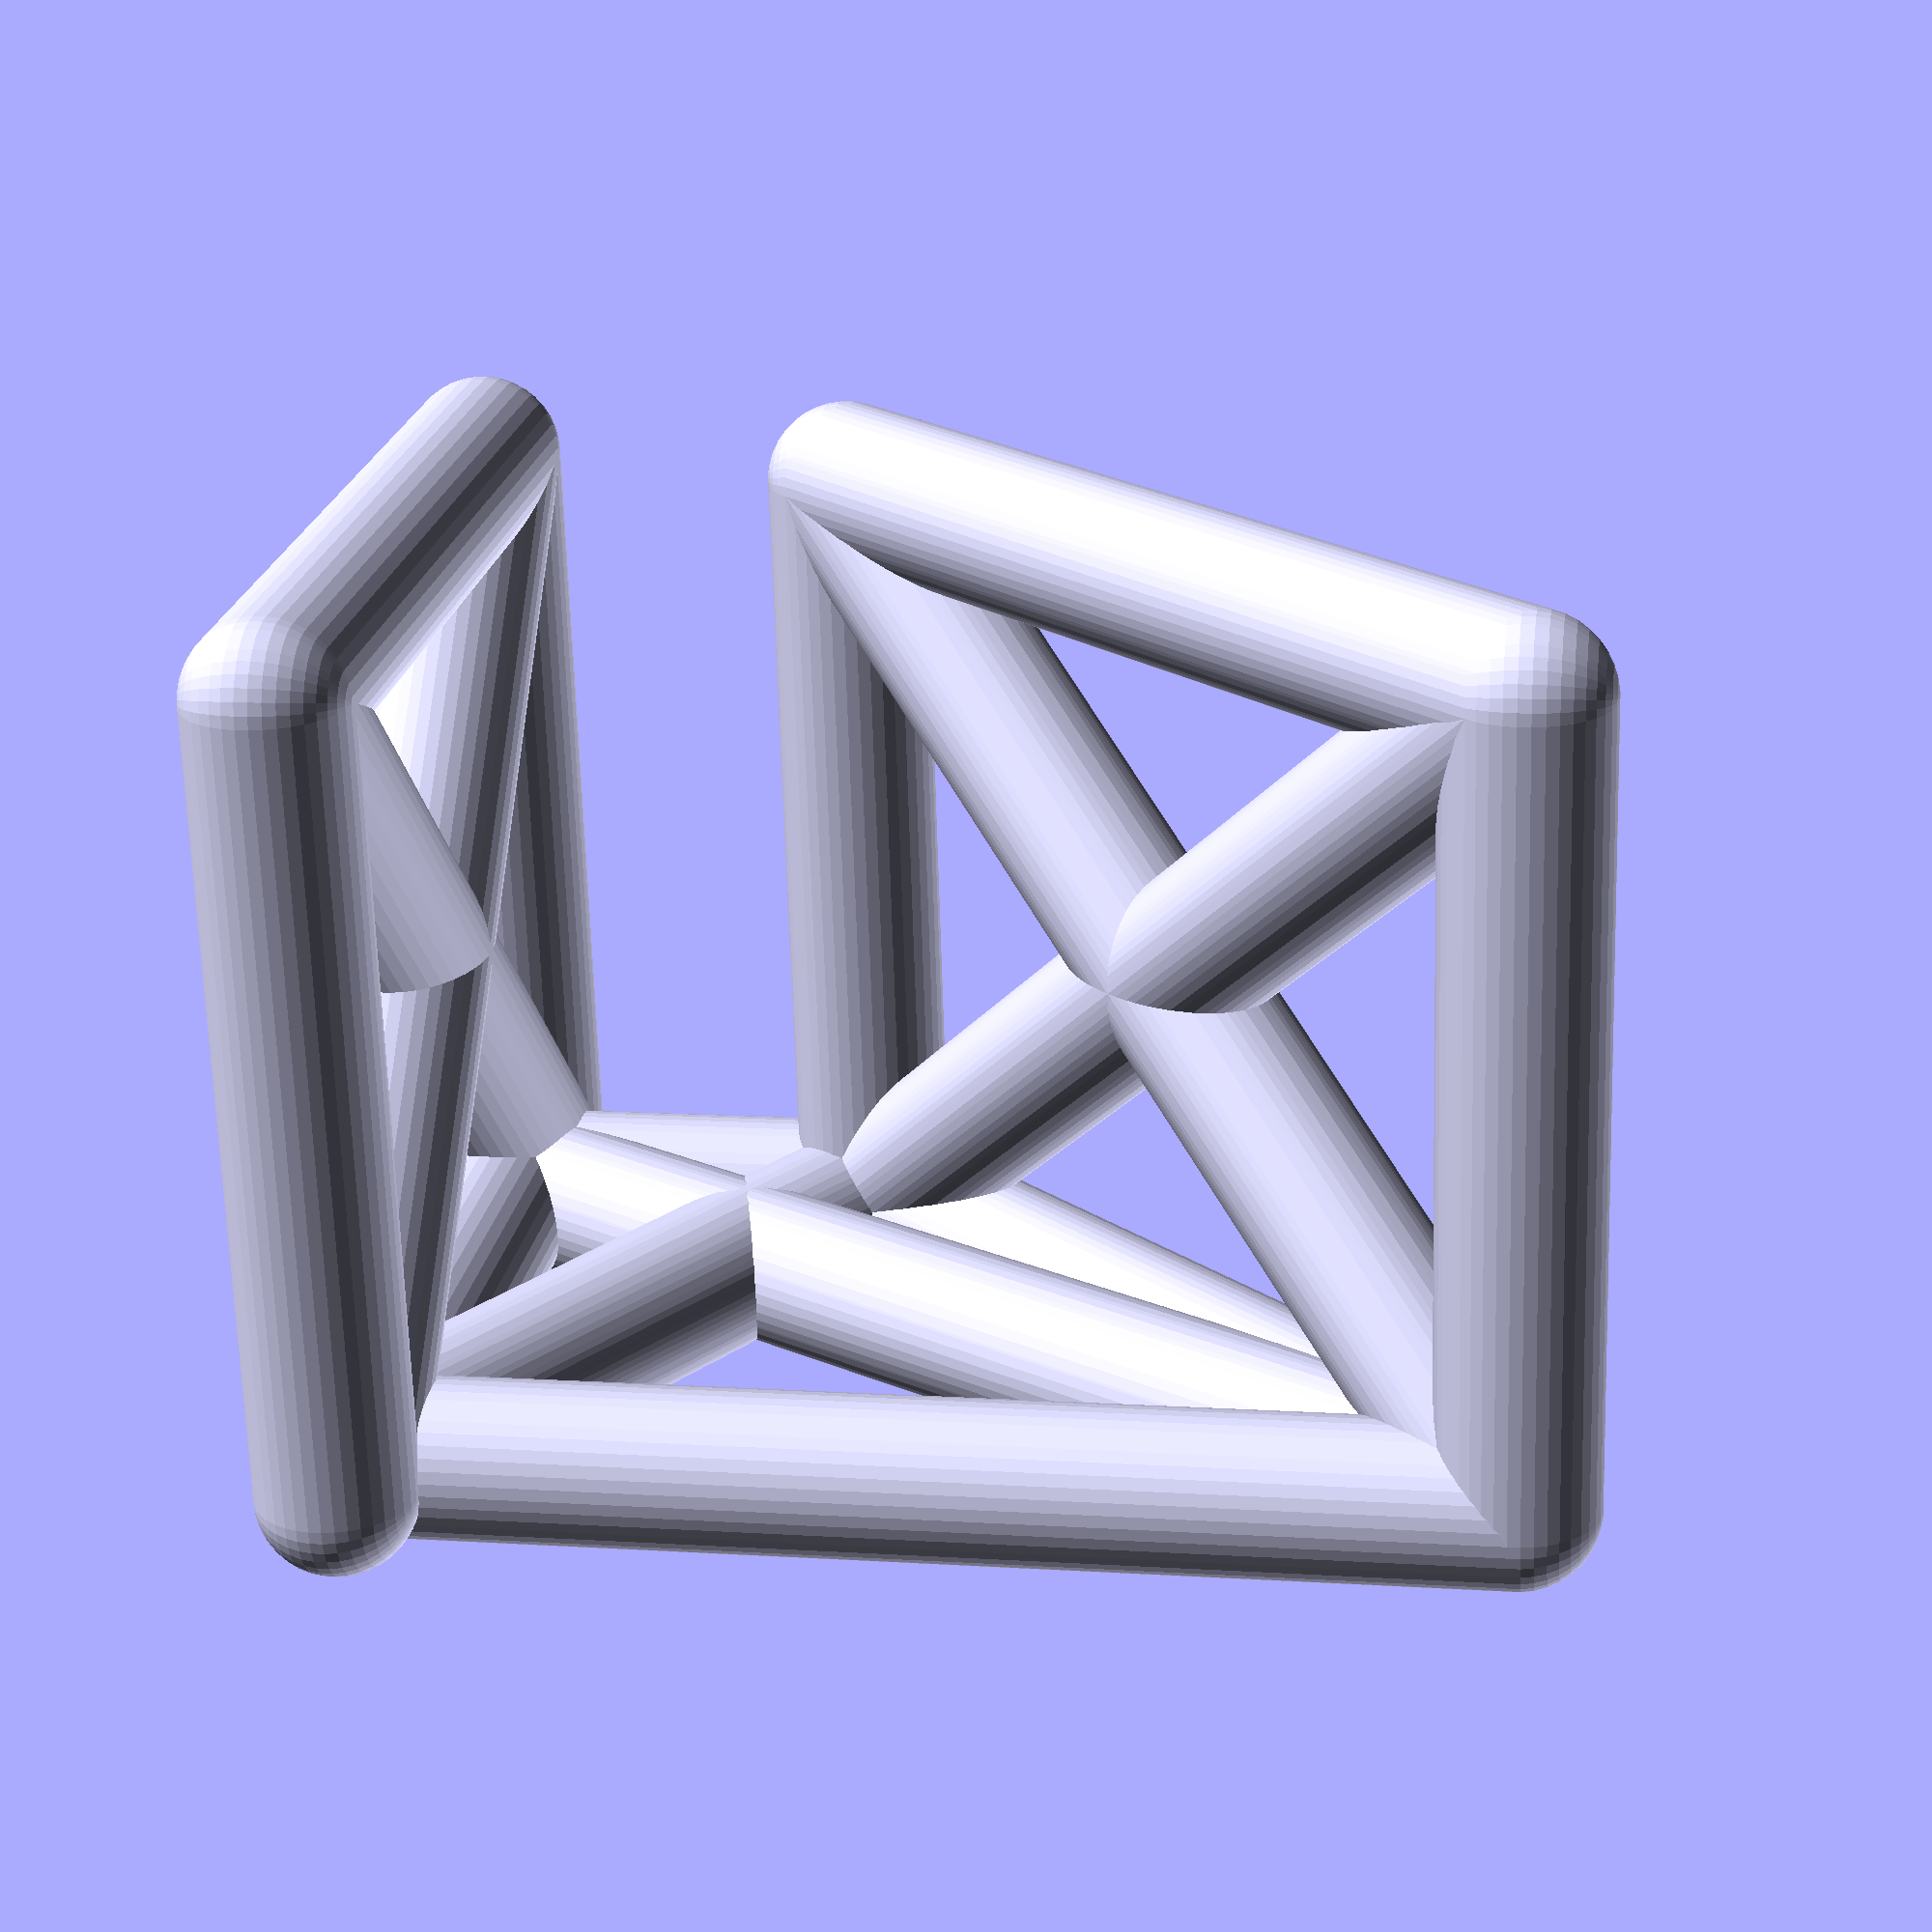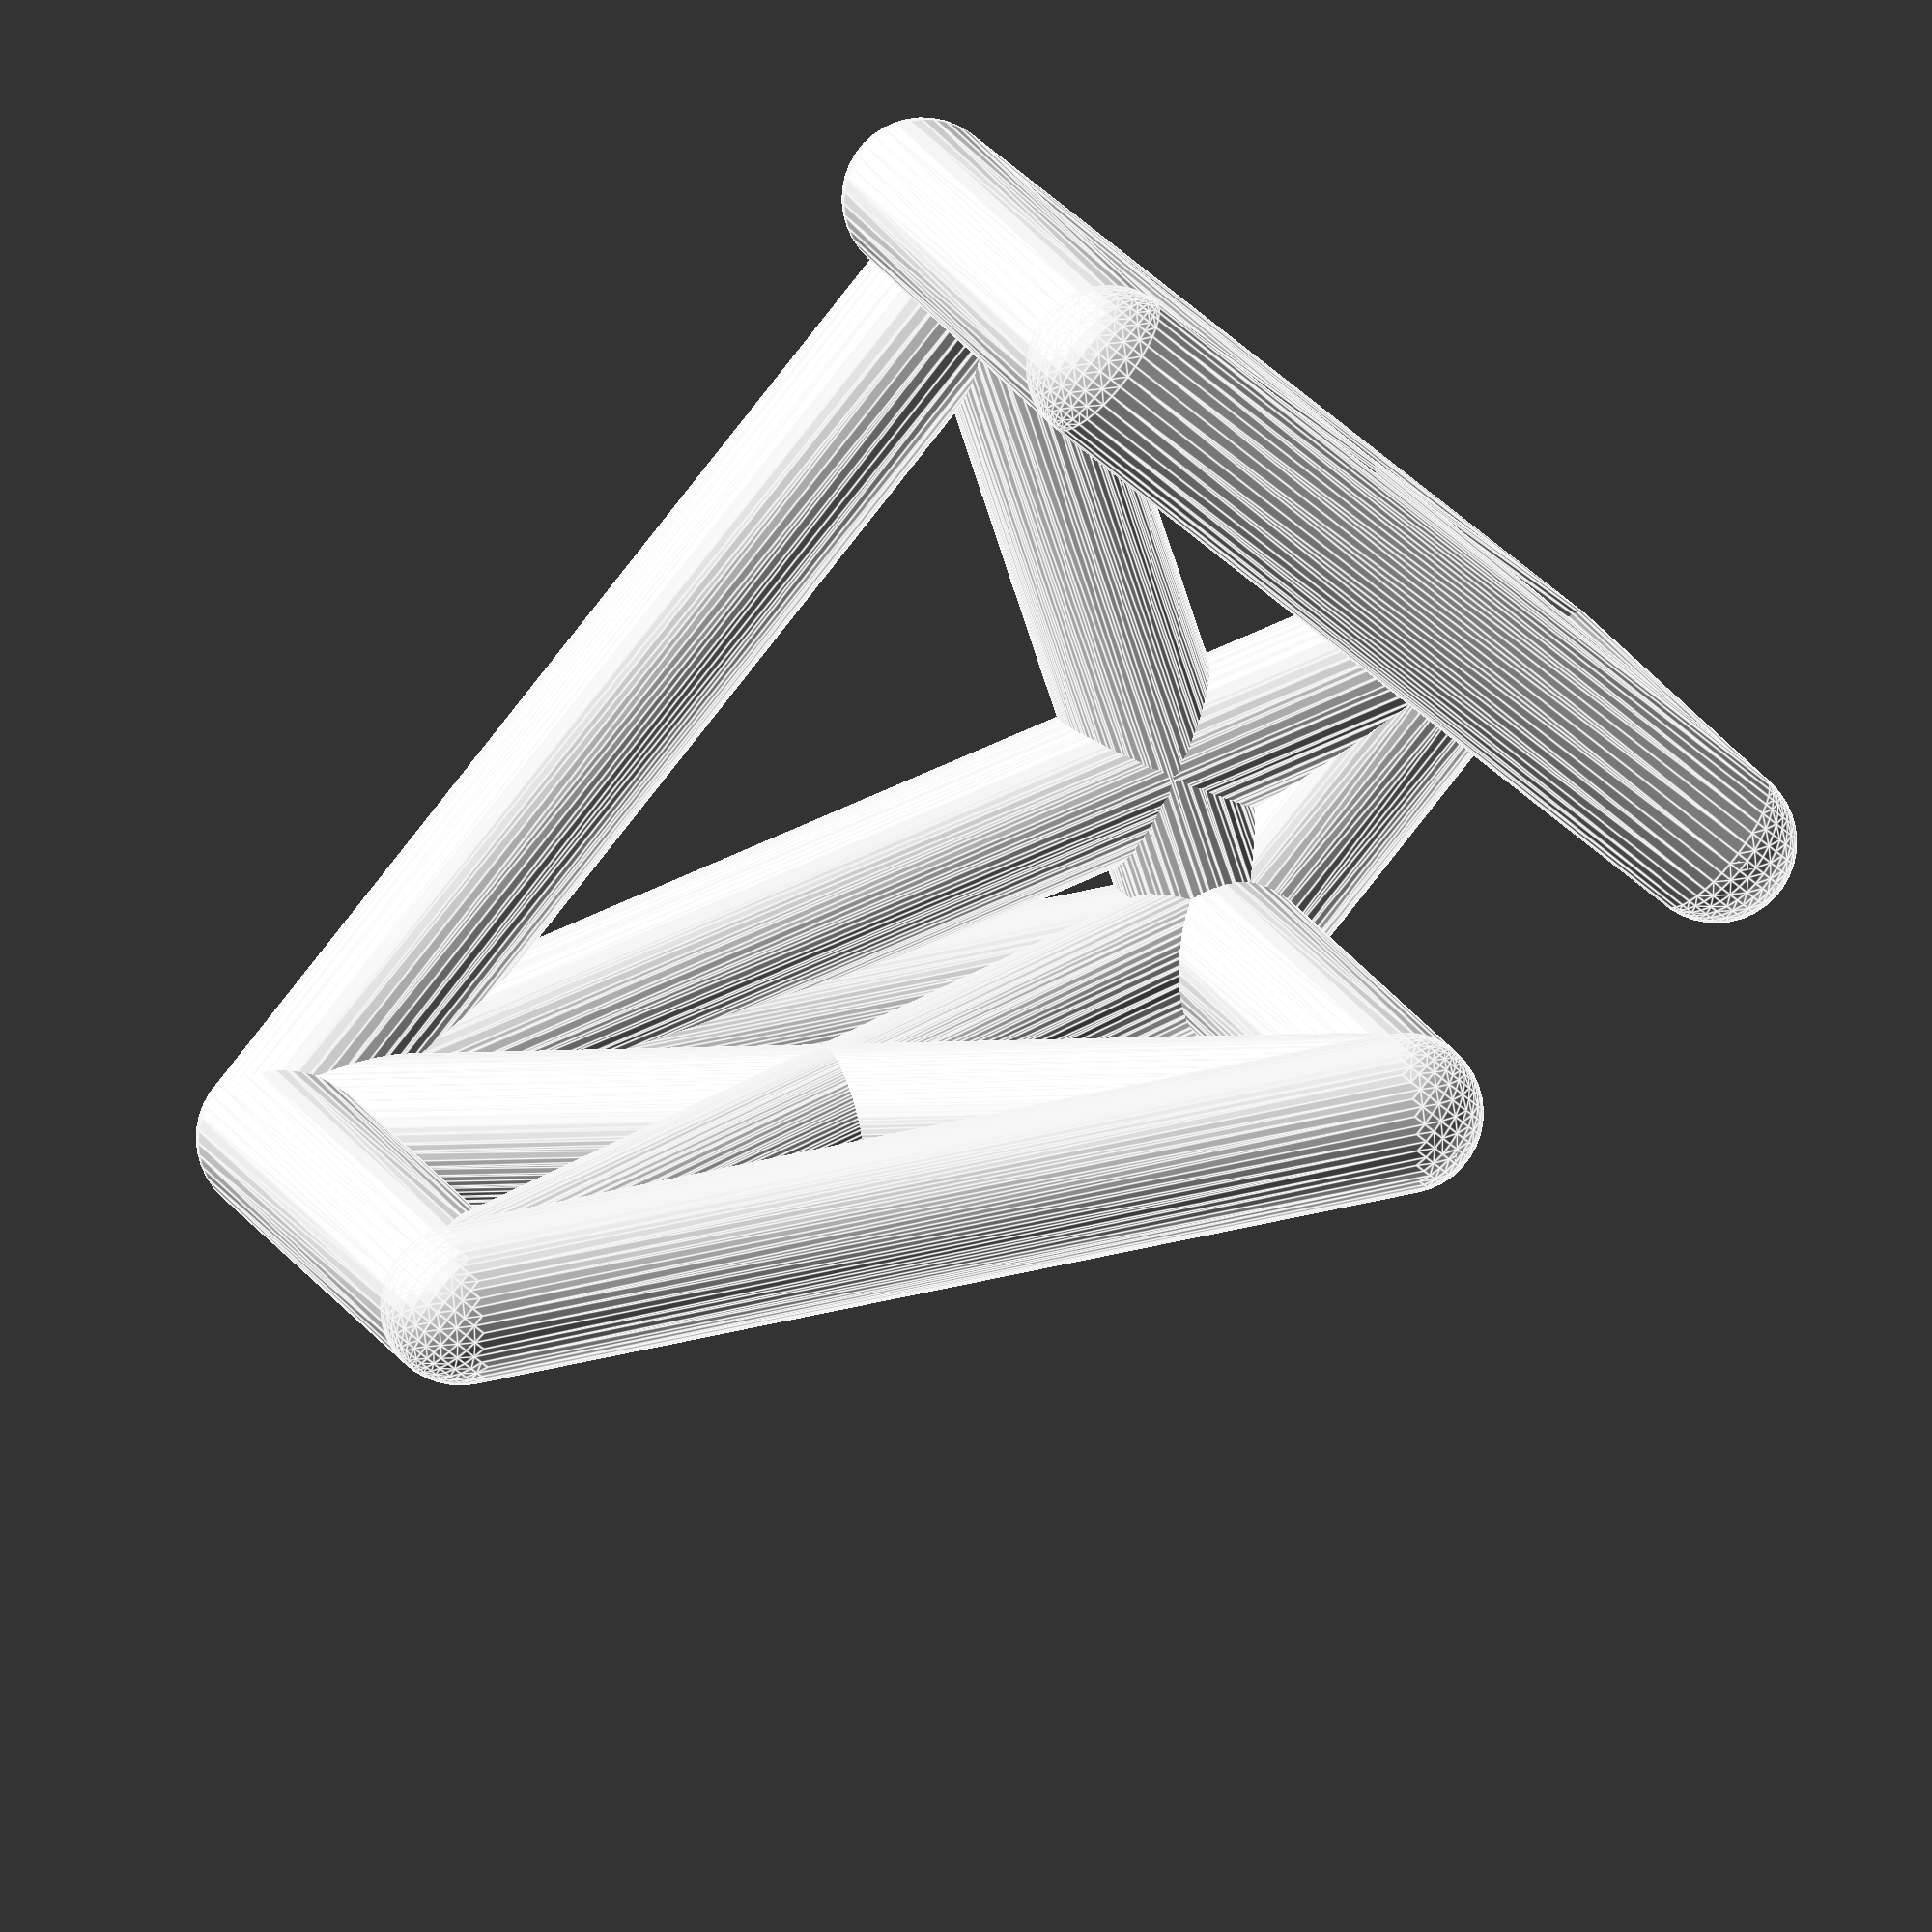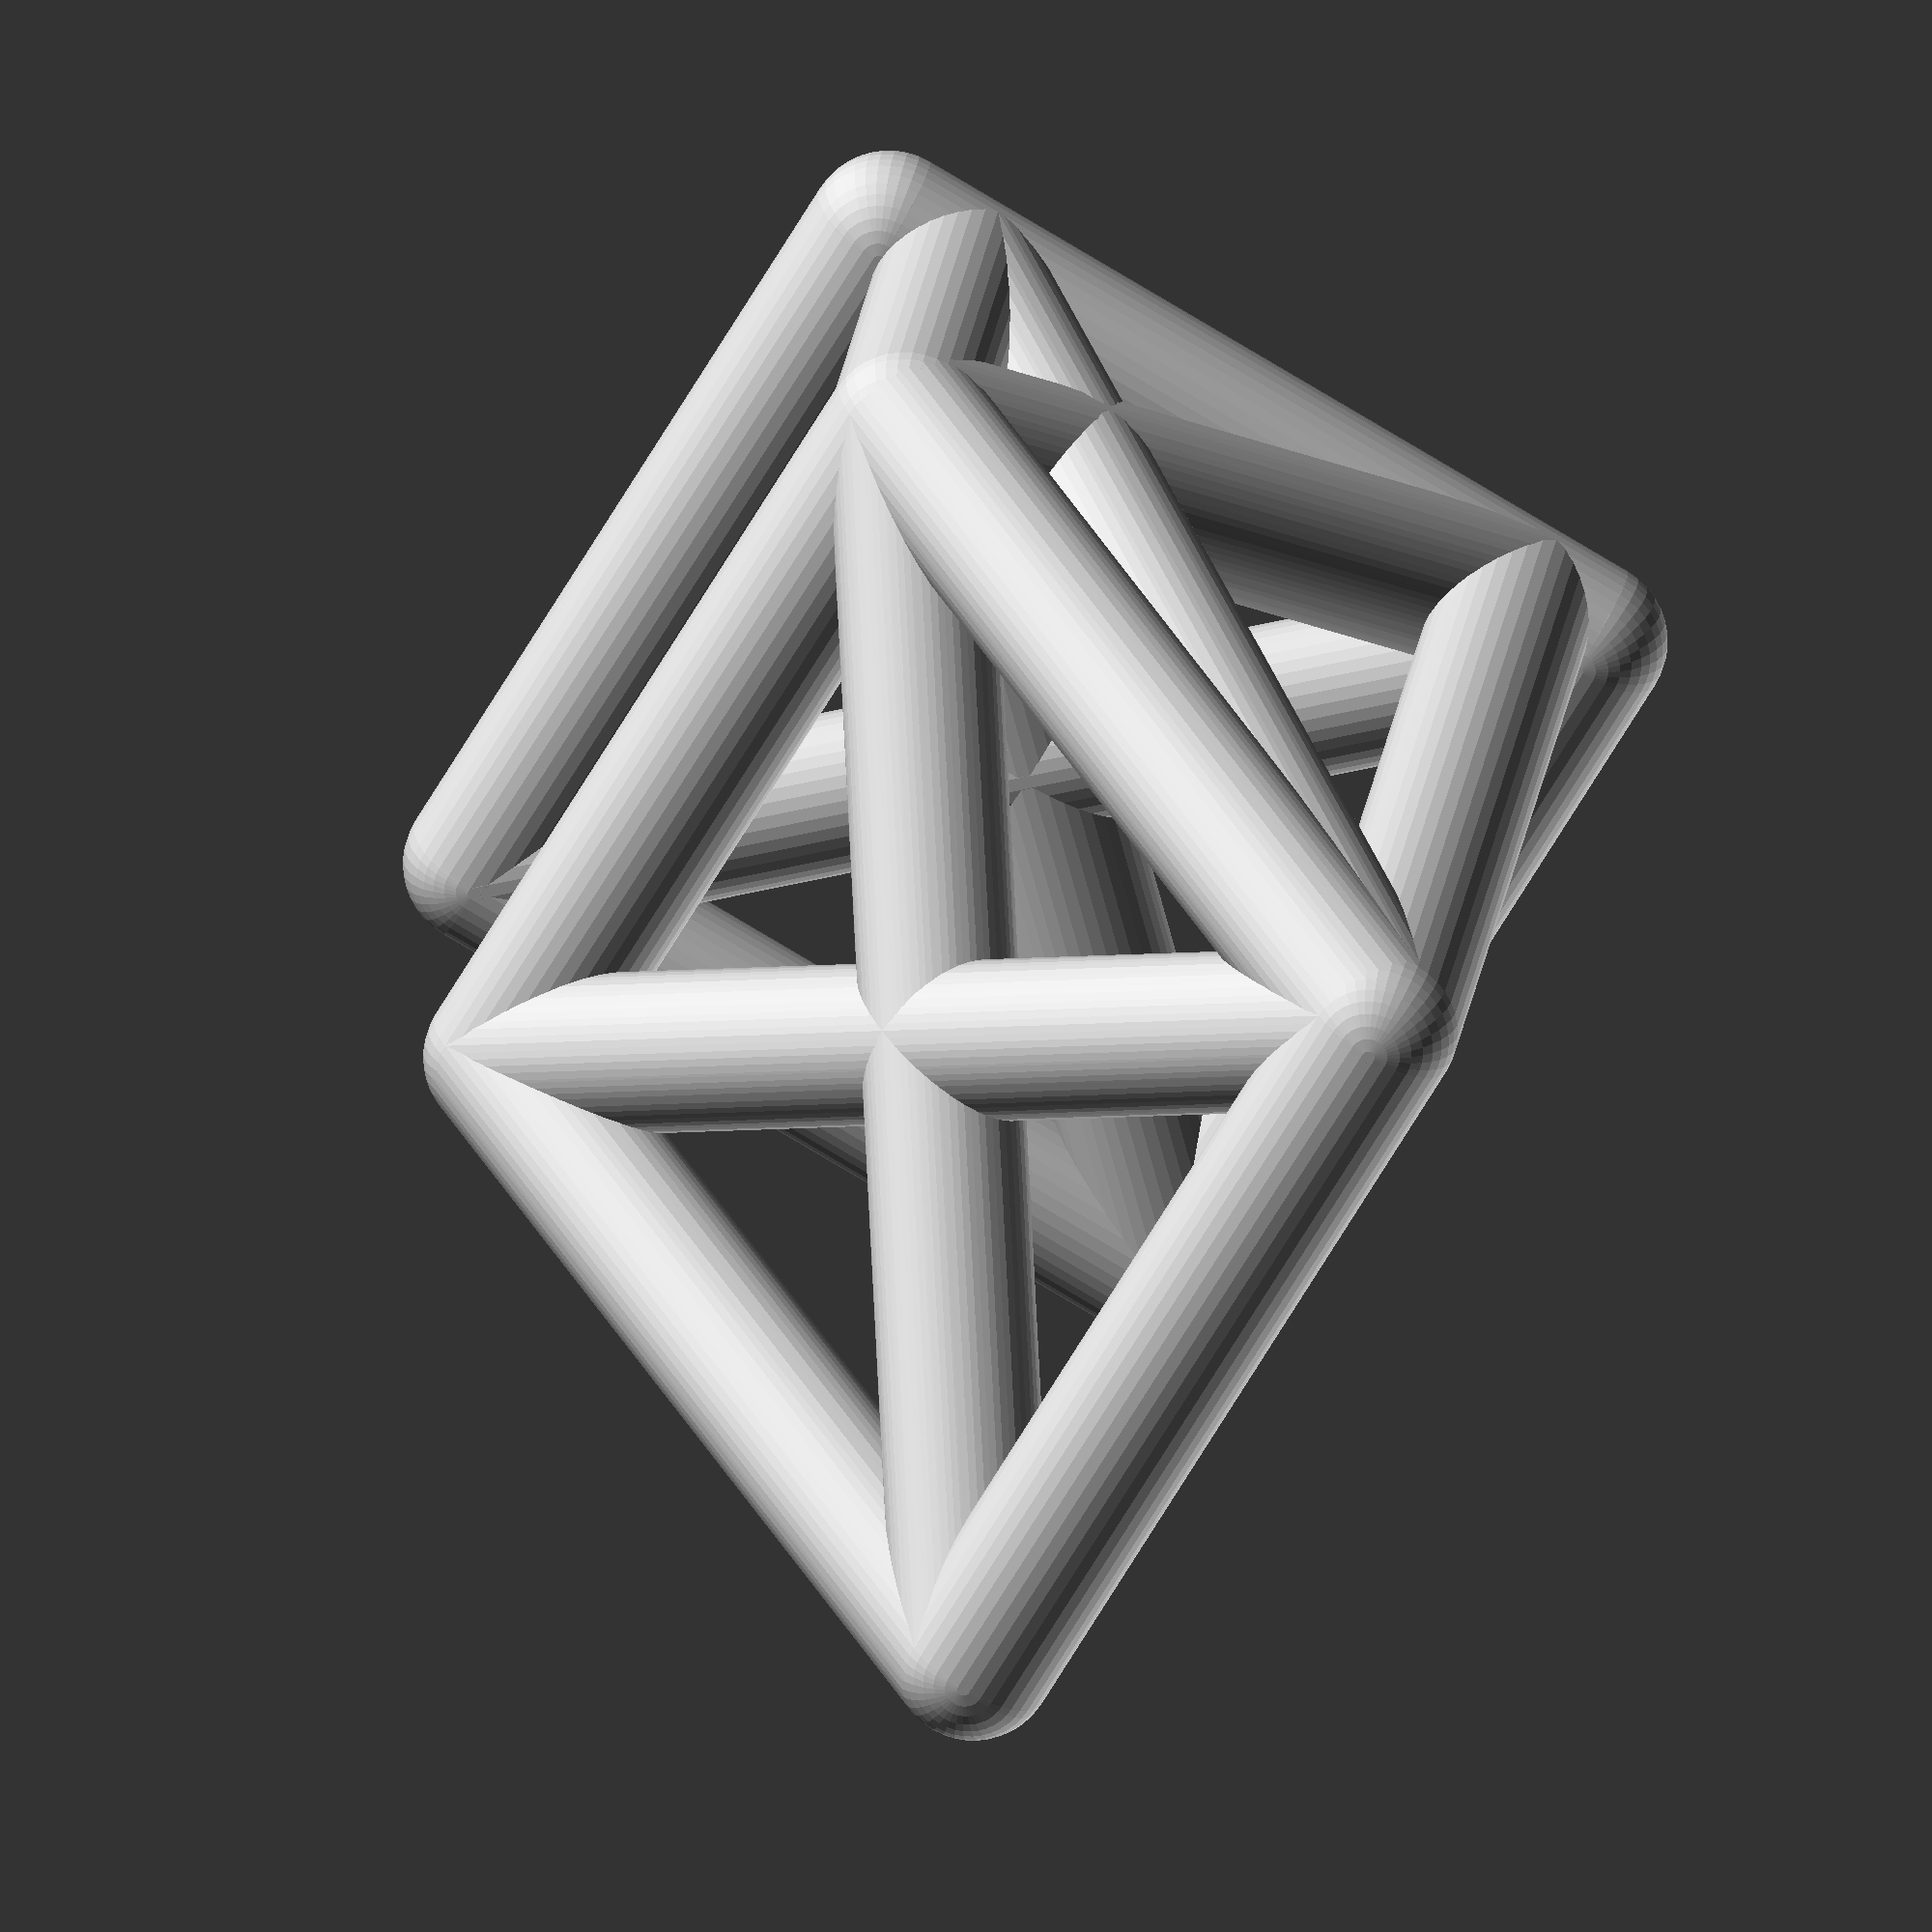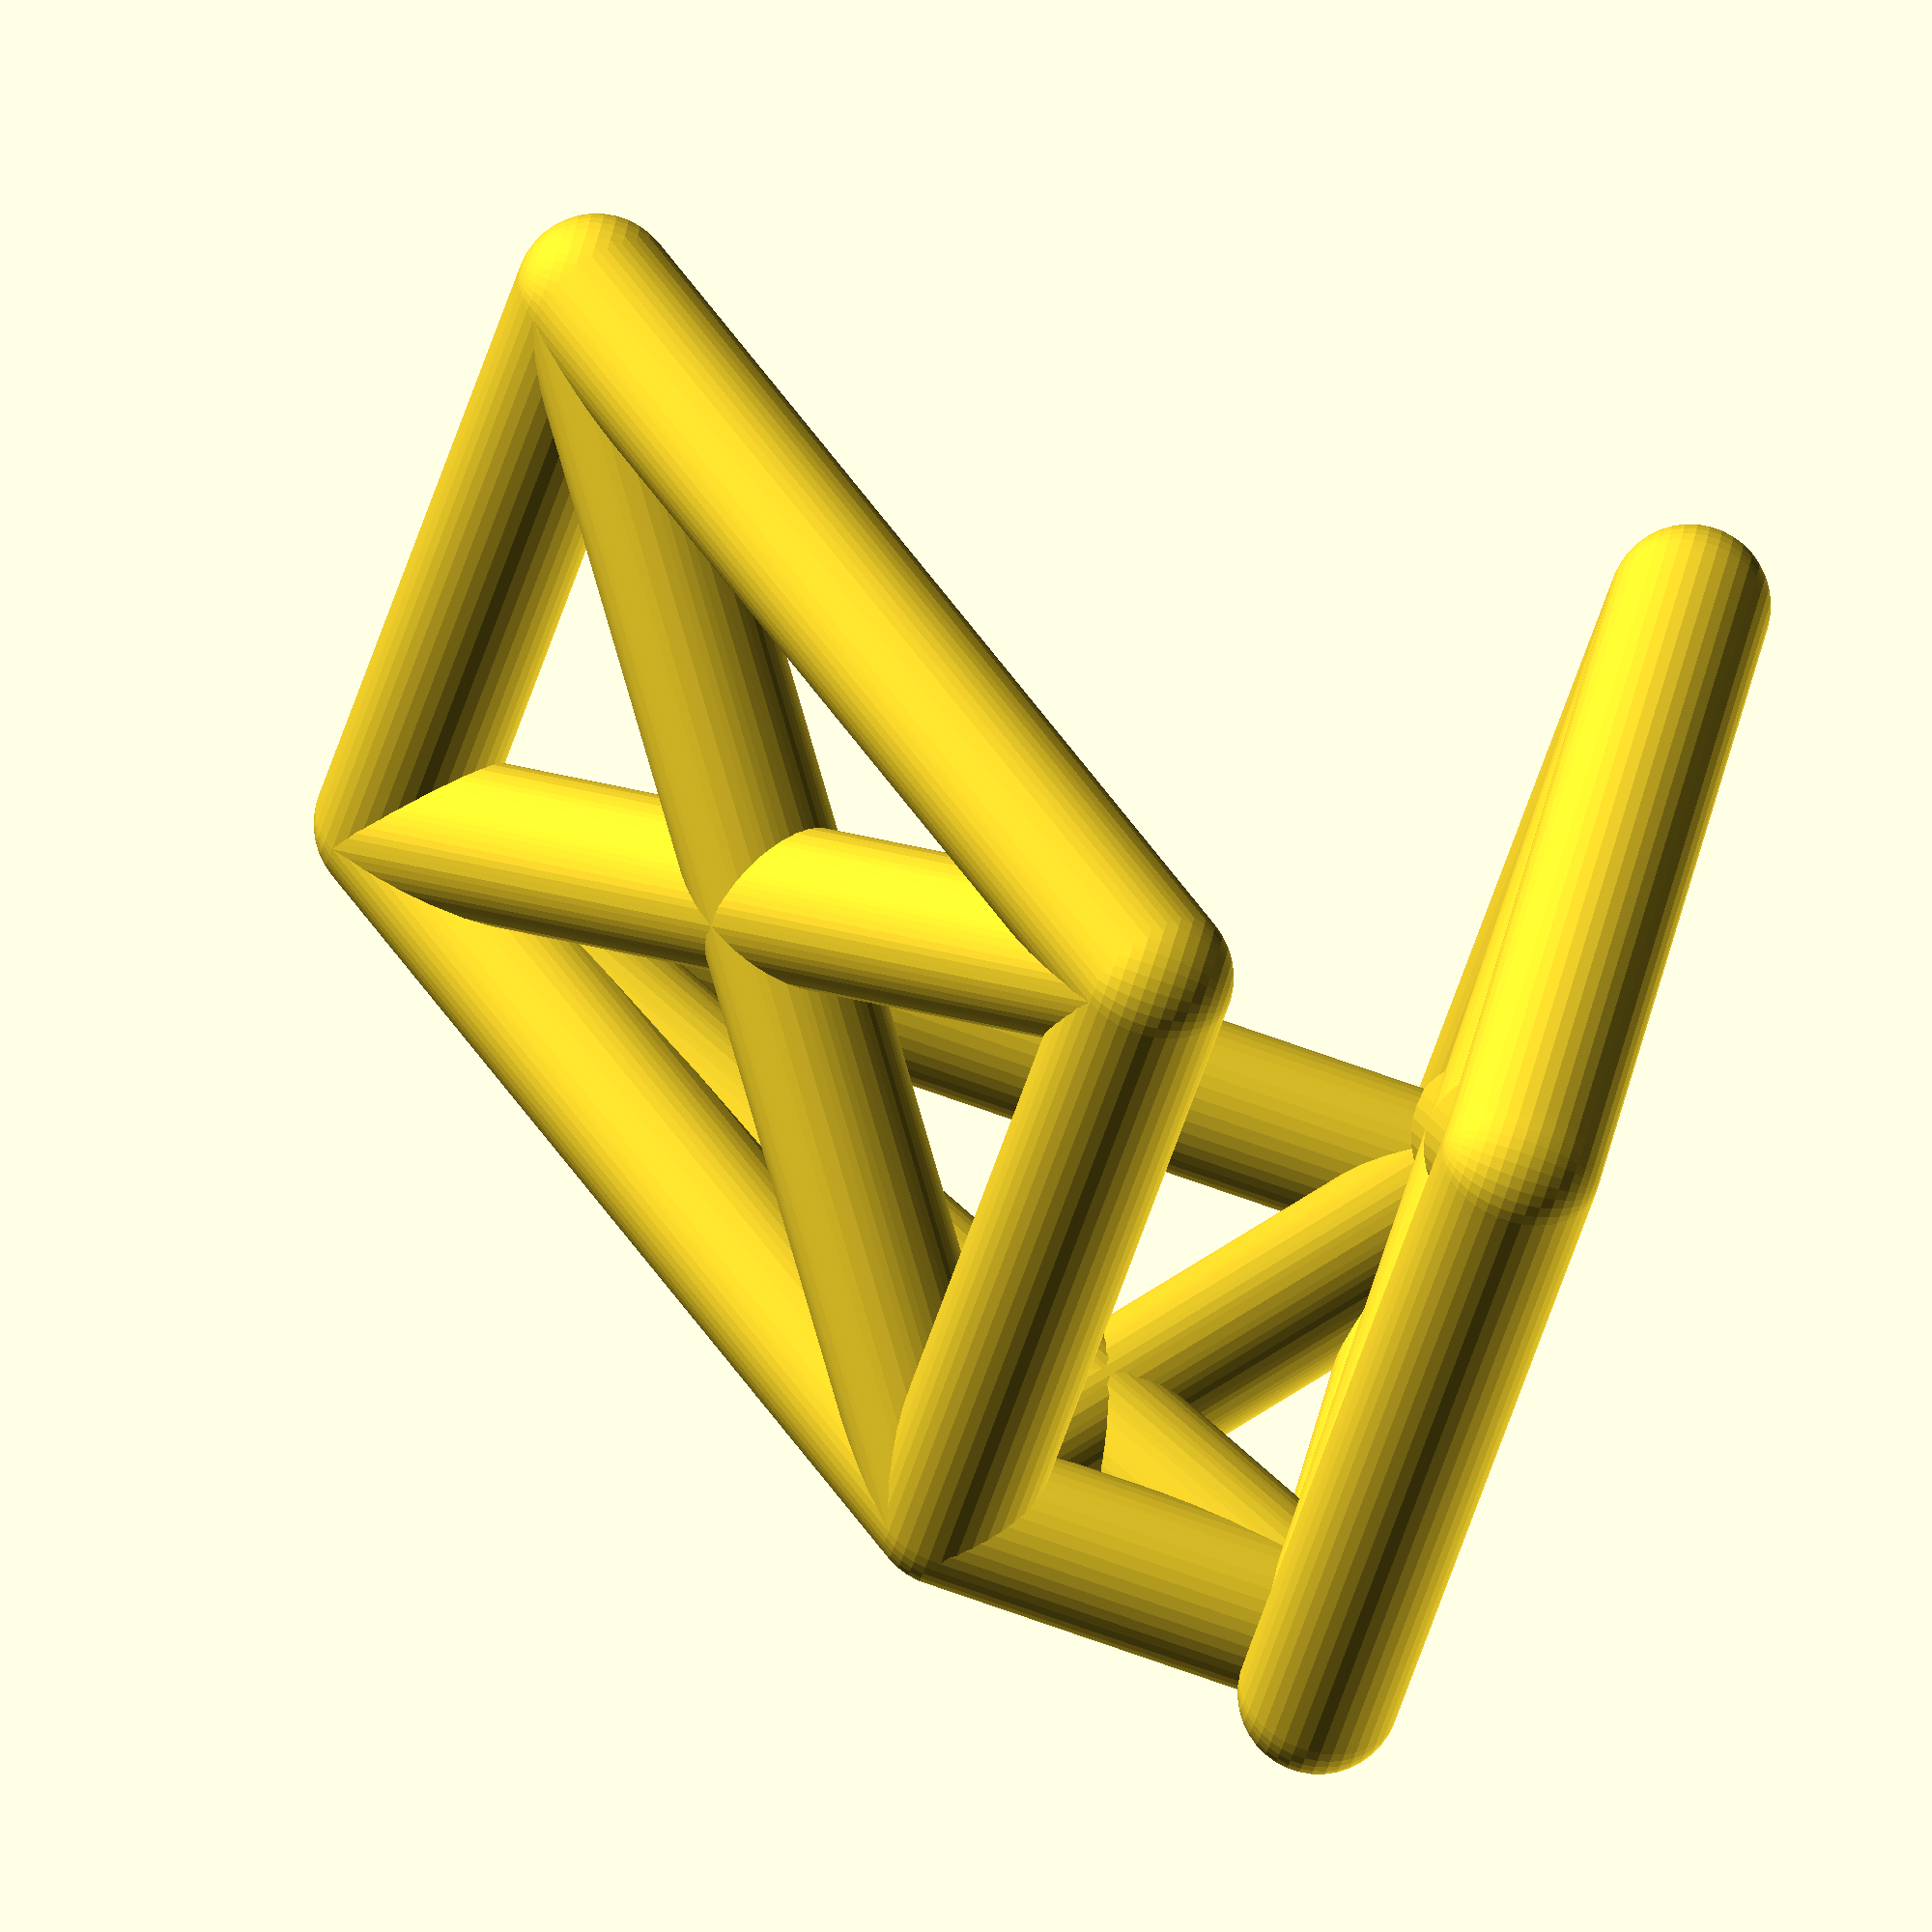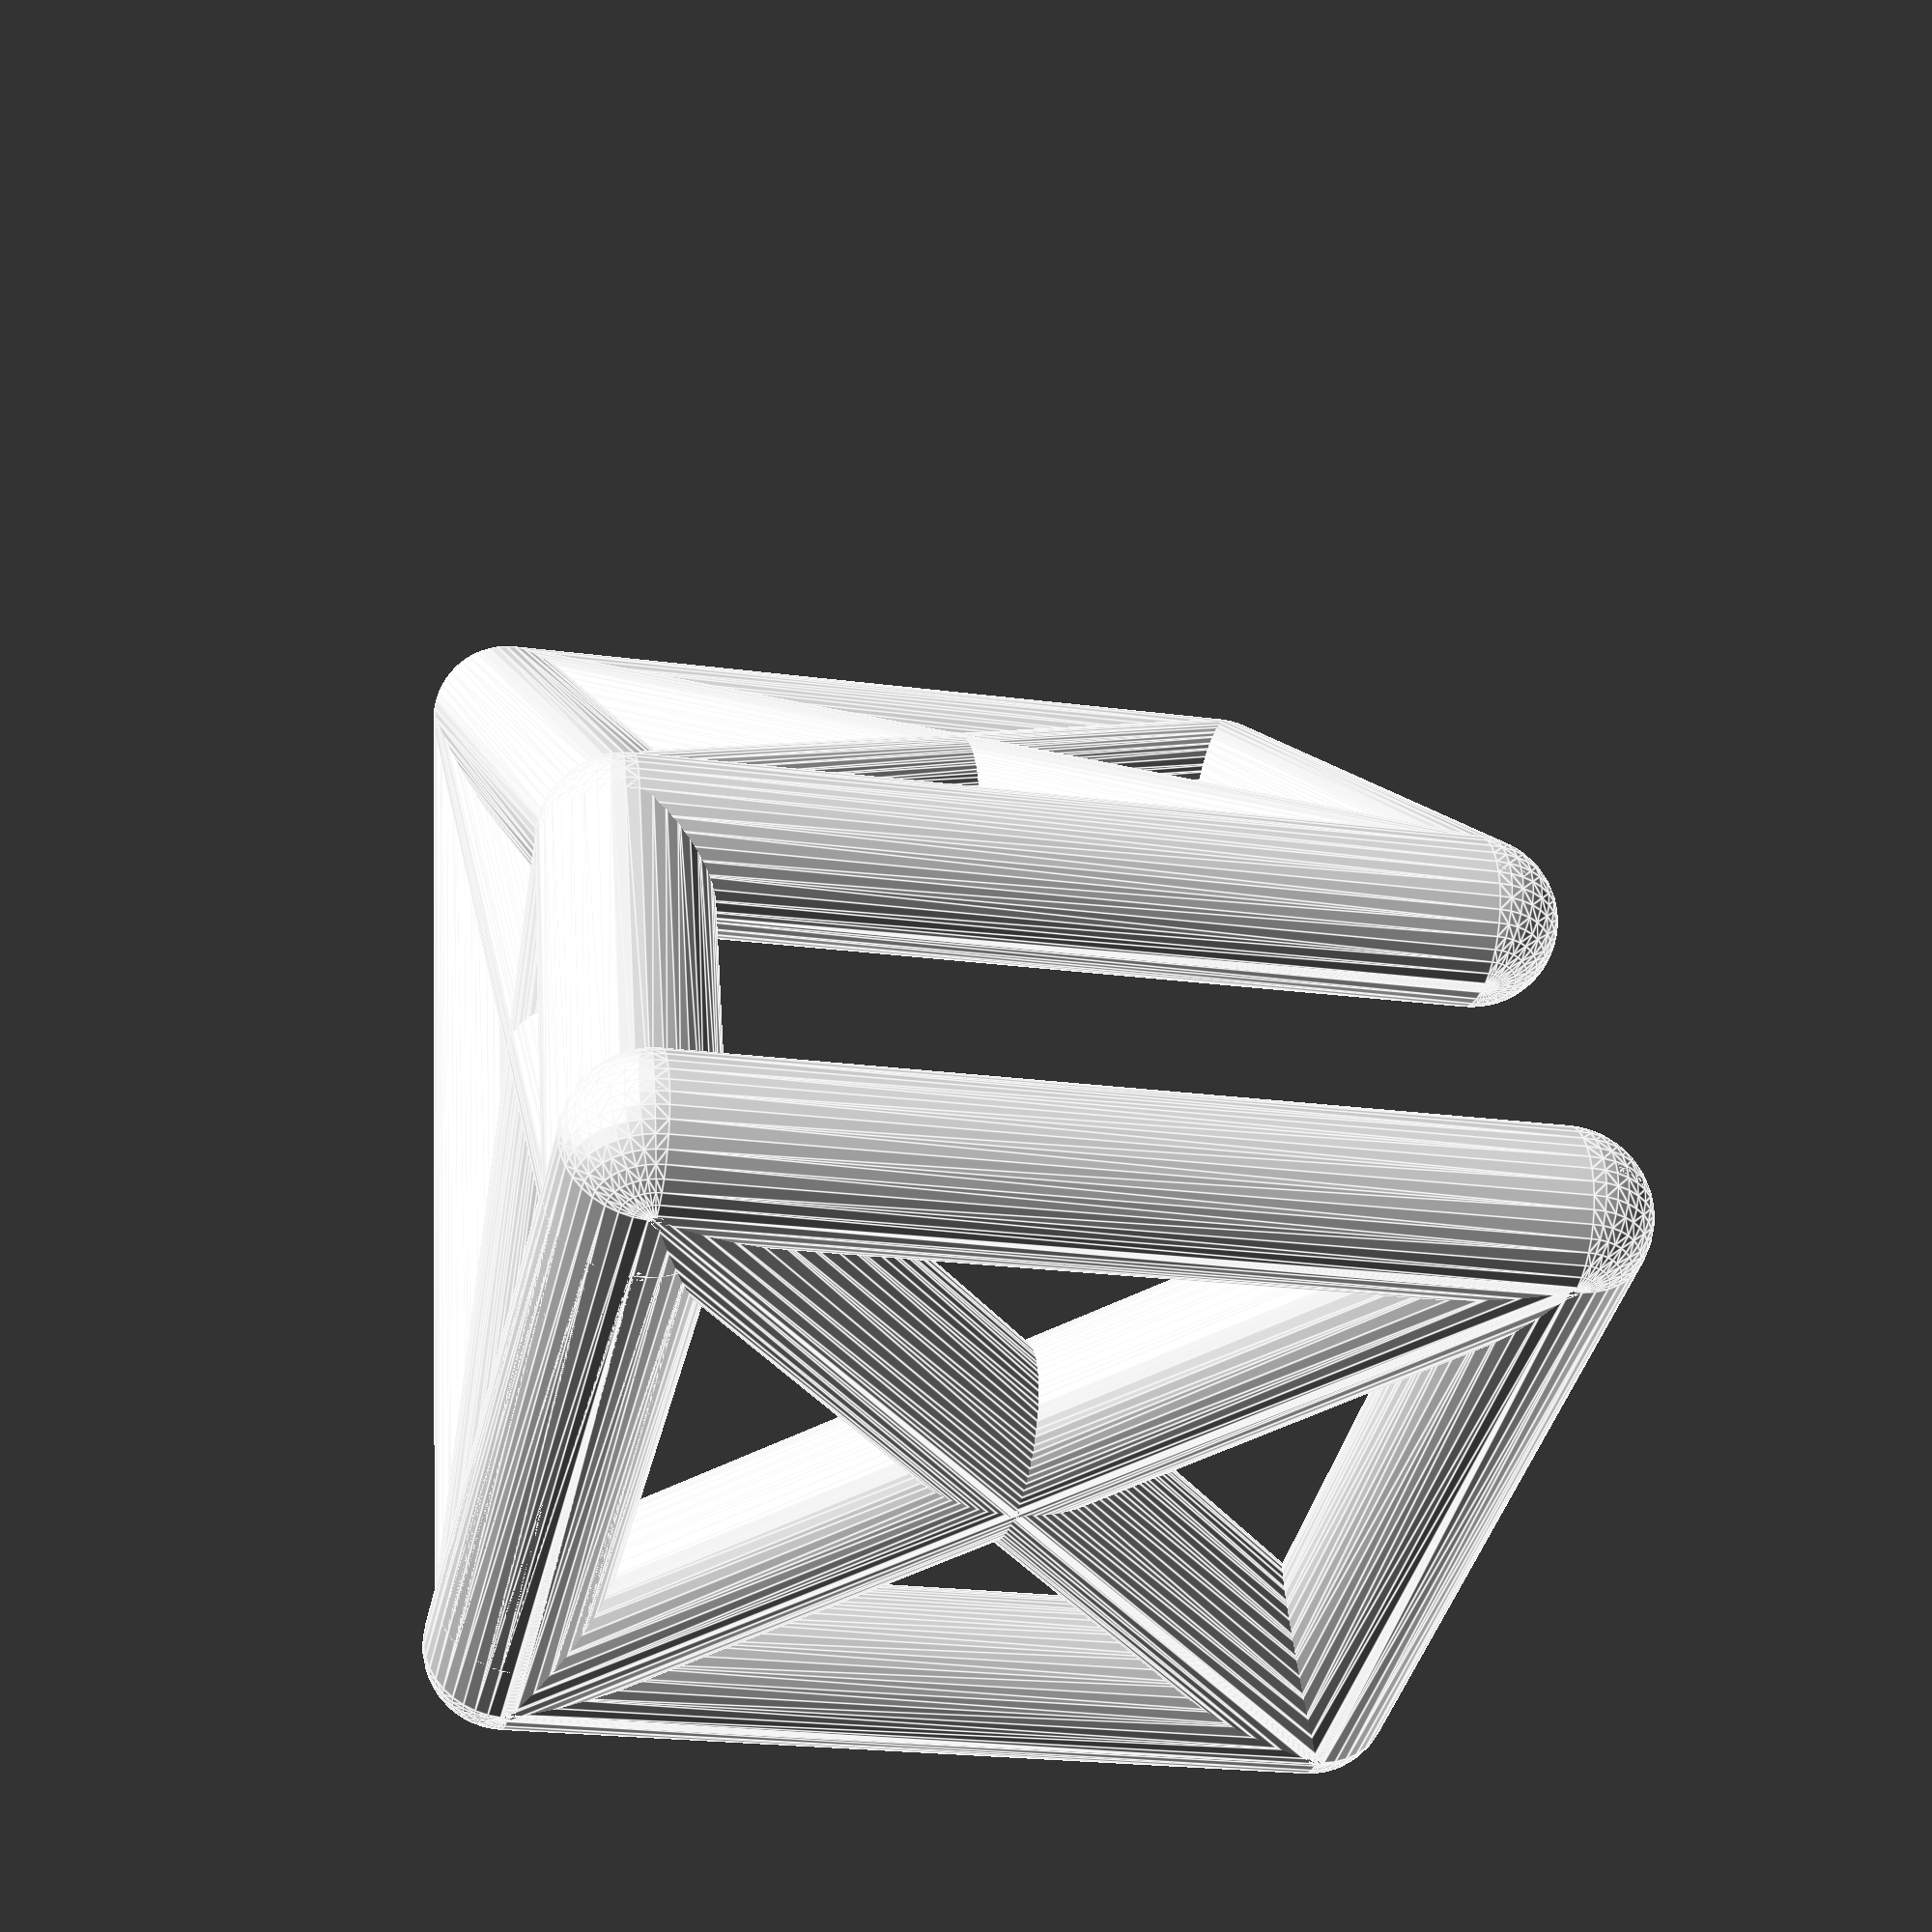
<openscad>

// Global resolution
$fs = 0.8;  // Don't generate smaller facets than 0.1 mm
$fa = 5;    // Don't generate larger angles than 5 degrees

module PSphere(dx=0, dy=0, dz=0) {
    translate([dx, dy, dz])
    sphere(5);
}

module multihull(pts) {
    count = len(pts);
    for(i = [0 : count - 2]) {
        for(j = [i : count - 1]) {
        hull() {
        PSphere(pts[i][0], pts[i][1], pts[i][2]);
        PSphere(pts[j][0], pts[j][1], pts[j][2]);
        }
        }
    }
}

multihull([
    [0,0,0],
    [0,40,0],
    [0,40,70],
    [0,0,25]]);

multihull([
    [0,40,70],
    [50,40,70],
    [0,0,25],
    [50,0,25]]);

multihull([
    [0,-5,0],
    [0,45,0],
    [50,-5,0],
    [50,45,0]
]);
</openscad>
<views>
elev=169.3 azim=78.6 roll=261.1 proj=p view=solid
elev=268.4 azim=286.7 roll=38.4 proj=o view=edges
elev=337.8 azim=120.1 roll=7.0 proj=o view=wireframe
elev=263.9 azim=220.1 roll=108.9 proj=o view=wireframe
elev=309.1 azim=167.1 roll=176.0 proj=p view=edges
</views>
